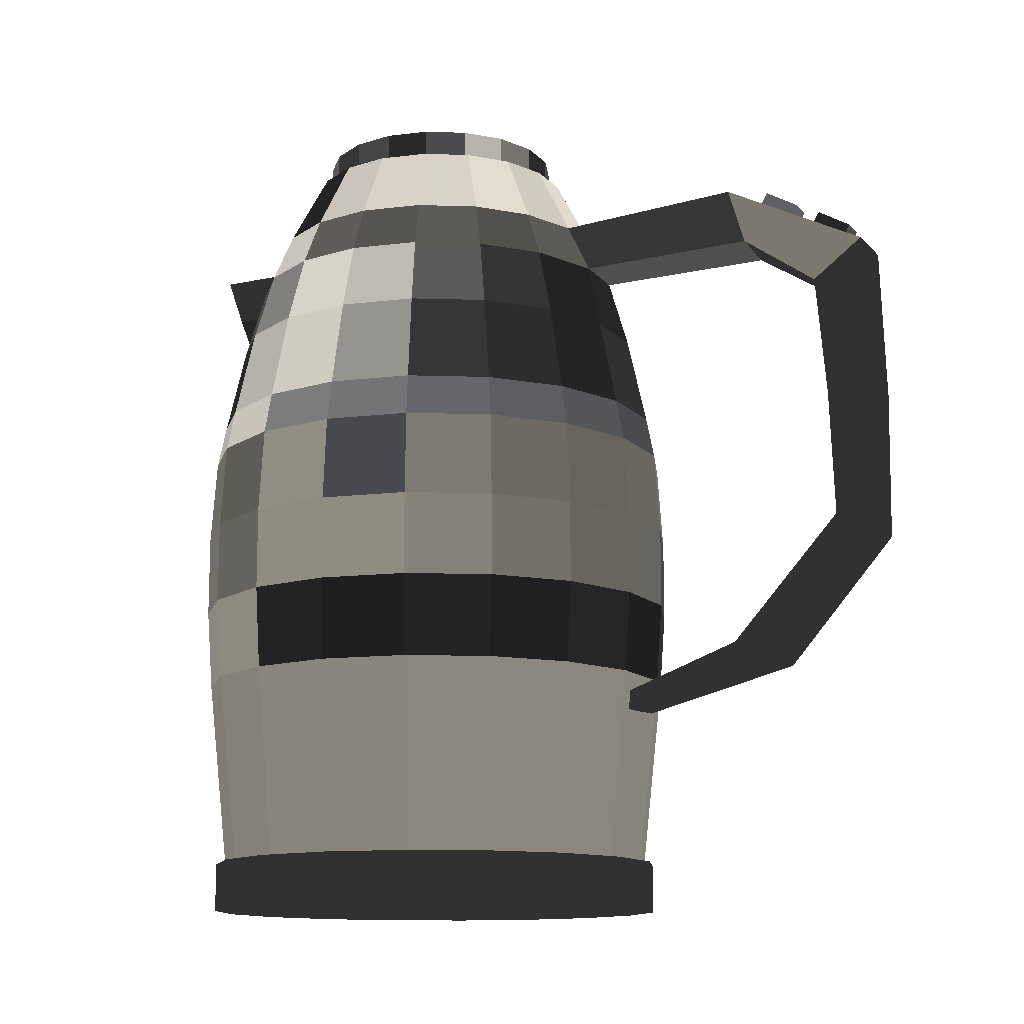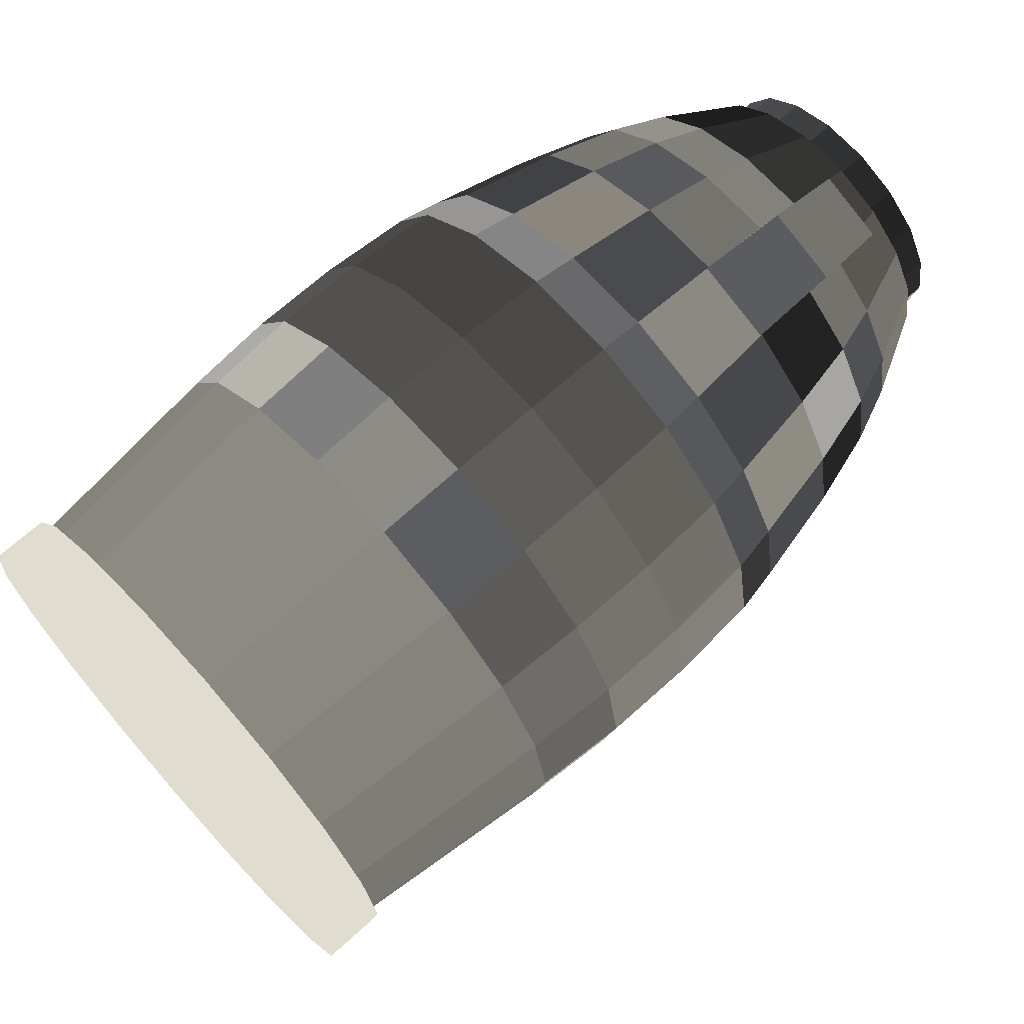
<metadata>
{"format":"obj","ext":"obj","renderer":"f3d","projection":"perspective","resolution":1024,"background":"white","views":[{"elev":-12.7,"azim":135.9,"up":"+Y"},{"elev":69.4,"azim":48.0,"up":"+Z"}]}
</metadata>
<code>
v  -7.866e+05 3.029e+05 -5.551e+04
v  -7.914e+05 2.947e+05 -6.881e+04
v  -7.808e+05 2.947e+05 -7.269e+04
v  -7.759e+05 3.029e+05 -5.938e+04
v  -7.881e+05 3.107e+05 -5.972e+04
v  -7.775e+05 3.107e+05 -6.36e+04
v  -7.823e+05 3.024e+05 -7.69e+04
v  -7.93e+05 3.024e+05 -7.302e+04
g Box003
f -8 -7 -6 -5
f -4 -3 -2 -1
f -8 -5 -3 -4
f -5 -6 -2 -3
f -6 -7 -1 -2
f -7 -8 -4 -1
v  -7.781e+05 3.162e+05 -3.245e+04
v  -7.83e+05 3.08e+05 -4.575e+04
v  -7.723e+05 3.08e+05 -4.963e+04
v  -7.675e+05 3.162e+05 -3.633e+04
v  -7.797e+05 3.239e+05 -3.666e+04
v  -7.69e+05 3.239e+05 -4.054e+04
v  -7.739e+05 3.157e+05 -5.384e+04
v  -7.845e+05 3.157e+05 -4.996e+04
g Box004
f -8 -7 -6 -5
f -4 -3 -2 -1
f -8 -5 -3 -4
f -5 -6 -2 -3
f -6 -7 -1 -2
f -7 -8 -4 -1
v  -6.262e+05 1.602e+04 9.433e+04
v  -6.173e+05 1.046e+05 9.108e+04
v  -6.108e+05 1.046e+05 1.278e+05
v  -6.203e+05 1.602e+04 1.278e+05
v  -6.432e+05 1.602e+04 6.488e+04
v  -6.36e+05 1.046e+05 5.878e+04
v  -6.693e+05 1.602e+04 4.302e+04
v  -6.645e+05 1.046e+05 3.481e+04
v  -7.012e+05 1.602e+04 3.139e+04
v  -6.996e+05 1.046e+05 2.205e+04
v  -7.352e+05 1.602e+04 3.139e+04
v  -7.369e+05 1.046e+05 2.205e+04
v  -7.672e+05 1.602e+04 4.302e+04
v  -7.719e+05 1.046e+05 3.481e+04
v  -7.932e+05 1.602e+04 6.488e+04
v  -8.005e+05 1.046e+05 5.878e+04
v  -8.102e+05 1.602e+04 9.433e+04
v  -8.191e+05 1.046e+05 9.108e+04
v  -8.161e+05 1.602e+04 1.278e+05
v  -8.256e+05 1.046e+05 1.278e+05
v  -8.102e+05 1.602e+04 1.613e+05
v  -8.191e+05 1.046e+05 1.645e+05
v  -7.932e+05 1.602e+04 1.907e+05
v  -8.005e+05 1.046e+05 1.968e+05
v  -7.672e+05 1.602e+04 2.126e+05
v  -7.719e+05 1.046e+05 2.208e+05
v  -7.352e+05 1.602e+04 2.242e+05
v  -7.369e+05 1.046e+05 2.336e+05
v  -7.012e+05 1.602e+04 2.242e+05
v  -6.996e+05 1.046e+05 2.336e+05
v  -6.693e+05 1.602e+04 2.126e+05
v  -6.645e+05 1.046e+05 2.208e+05
v  -6.432e+05 1.602e+04 1.907e+05
v  -6.36e+05 1.046e+05 1.968e+05
v  -6.262e+05 1.602e+04 1.613e+05
v  -6.173e+05 1.046e+05 1.645e+05
v  -6.671e+05 3.672e+05 1.092e+05
v  -6.766e+05 3.672e+05 9.288e+04
v  -6.91e+05 3.672e+05 8.075e+04
v  -6.671e+05 3.672e+05 1.464e+05
v  -7.088e+05 3.672e+05 7.429e+04
v  -7.277e+05 3.672e+05 7.429e+04
v  -7.599e+05 3.672e+05 9.288e+04
v  -7.454e+05 3.672e+05 8.075e+04
v  -7.693e+05 3.672e+05 1.092e+05
v  -7.726e+05 3.672e+05 1.278e+05
v  -7.599e+05 3.672e+05 1.627e+05
v  -7.693e+05 3.672e+05 1.464e+05
v  -7.454e+05 3.672e+05 1.749e+05
v  -7.277e+05 3.672e+05 1.813e+05
v  -6.91e+05 3.672e+05 1.749e+05
v  -7.088e+05 3.672e+05 1.813e+05
v  -6.766e+05 3.672e+05 1.627e+05
v  -6.639e+05 3.672e+05 1.278e+05
v  -6.206e+05 2.311e+05 9.229e+04
v  -6.143e+05 2.311e+05 1.278e+05
v  -6.107e+05 2.129e+05 1.278e+05
v  -6.172e+05 2.129e+05 9.105e+04
v  -6.386e+05 2.311e+05 6.105e+04
v  -6.359e+05 2.129e+05 5.871e+04
v  -6.663e+05 2.311e+05 3.786e+04
v  -6.645e+05 2.129e+05 3.471e+04
v  -7.002e+05 2.311e+05 2.552e+04
v  -6.996e+05 2.129e+05 2.194e+04
v  -7.363e+05 2.311e+05 2.552e+04
v  -7.369e+05 2.129e+05 2.194e+04
v  -7.702e+05 2.311e+05 3.786e+04
v  -7.72e+05 2.129e+05 3.471e+04
v  -7.978e+05 2.311e+05 6.105e+04
v  -8.006e+05 2.129e+05 5.871e+04
v  -8.158e+05 2.311e+05 9.229e+04
v  -8.192e+05 2.129e+05 9.105e+04
v  -8.221e+05 2.311e+05 1.278e+05
v  -8.257e+05 2.129e+05 1.278e+05
v  -8.158e+05 2.311e+05 1.633e+05
v  -8.192e+05 2.129e+05 1.646e+05
v  -7.978e+05 2.311e+05 1.946e+05
v  -8.006e+05 2.129e+05 1.969e+05
v  -7.702e+05 2.311e+05 2.178e+05
v  -7.72e+05 2.129e+05 2.209e+05
v  -7.363e+05 2.311e+05 2.301e+05
v  -7.369e+05 2.129e+05 2.337e+05
v  -7.002e+05 2.311e+05 2.301e+05
v  -6.996e+05 2.129e+05 2.337e+05
v  -6.663e+05 2.311e+05 2.178e+05
v  -6.645e+05 2.129e+05 2.209e+05
v  -6.386e+05 2.311e+05 1.946e+05
v  -6.359e+05 2.129e+05 1.969e+05
v  -6.206e+05 2.311e+05 1.633e+05
v  -6.172e+05 2.129e+05 1.646e+05
v  -6.408e+05 3.213e+05 1.278e+05
v  -6.454e+05 3.213e+05 1.013e+05
v  -6.616e+05 3.535e+05 1.072e+05
v  -6.579e+05 3.535e+05 1.278e+05
v  -6.589e+05 3.213e+05 7.803e+04
v  -6.72e+05 3.535e+05 8.905e+04
v  -6.795e+05 3.213e+05 6.074e+04
v  -6.881e+05 3.535e+05 7.559e+04
v  -7.048e+05 3.213e+05 5.154e+04
v  -7.077e+05 3.535e+05 6.843e+04
v  -7.317e+05 3.213e+05 5.154e+04
v  -7.287e+05 3.535e+05 6.843e+04
v  -7.569e+05 3.213e+05 6.074e+04
v  -7.484e+05 3.535e+05 7.559e+04
v  -7.776e+05 3.213e+05 7.803e+04
v  -7.644e+05 3.535e+05 8.905e+04
v  -7.91e+05 3.213e+05 1.013e+05
v  -7.749e+05 3.535e+05 1.072e+05
v  -7.957e+05 3.213e+05 1.278e+05
v  -7.785e+05 3.535e+05 1.278e+05
v  -7.91e+05 3.213e+05 1.543e+05
v  -7.749e+05 3.535e+05 1.484e+05
v  -7.776e+05 3.213e+05 1.776e+05
v  -7.644e+05 3.535e+05 1.666e+05
v  -7.569e+05 3.213e+05 1.949e+05
v  -7.484e+05 3.535e+05 1.8e+05
v  -7.317e+05 3.213e+05 2.041e+05
v  -7.287e+05 3.535e+05 1.872e+05
v  -7.048e+05 3.213e+05 2.041e+05
v  -7.077e+05 3.535e+05 1.872e+05
v  -6.795e+05 3.213e+05 1.949e+05
v  -6.881e+05 3.535e+05 1.8e+05
v  -6.589e+05 3.213e+05 1.776e+05
v  -6.72e+05 3.535e+05 1.666e+05
v  -6.454e+05 3.213e+05 1.543e+05
v  -6.616e+05 3.535e+05 1.484e+05
v  -6.083e+05 1.402e+05 1.278e+05
v  -6.149e+05 1.402e+05 9.022e+04
v  -6.34e+05 1.402e+05 5.715e+04
v  -6.633e+05 1.402e+05 3.262e+04
v  -6.991e+05 1.402e+05 1.956e+04
v  -7.373e+05 1.402e+05 1.956e+04
v  -7.732e+05 1.402e+05 3.262e+04
v  -8.024e+05 1.402e+05 5.715e+04
v  -8.215e+05 1.402e+05 9.022e+04
v  -8.281e+05 1.402e+05 1.278e+05
v  -8.215e+05 1.402e+05 1.654e+05
v  -8.024e+05 1.402e+05 1.985e+05
v  -7.732e+05 1.402e+05 2.23e+05
v  -7.373e+05 1.402e+05 2.361e+05
v  -6.991e+05 1.402e+05 2.361e+05
v  -6.633e+05 1.402e+05 2.23e+05
v  -6.34e+05 1.402e+05 1.985e+05
v  -6.149e+05 1.402e+05 1.654e+05
v  -6.083e+05 1.763e+05 1.278e+05
v  -6.149e+05 1.763e+05 9.02e+04
v  -6.34e+05 1.763e+05 5.713e+04
v  -6.632e+05 1.763e+05 3.258e+04
v  -6.991e+05 1.763e+05 1.952e+04
v  -7.373e+05 1.763e+05 1.952e+04
v  -7.732e+05 1.763e+05 3.258e+04
v  -8.025e+05 1.763e+05 5.713e+04
v  -8.216e+05 1.763e+05 9.02e+04
v  -8.282e+05 1.763e+05 1.278e+05
v  -8.216e+05 1.763e+05 1.654e+05
v  -8.025e+05 1.763e+05 1.985e+05
v  -7.732e+05 1.763e+05 2.23e+05
v  -7.373e+05 1.763e+05 2.361e+05
v  -6.991e+05 1.763e+05 2.361e+05
v  -6.632e+05 1.763e+05 2.23e+05
v  -6.34e+05 1.763e+05 1.985e+05
v  -6.149e+05 1.763e+05 1.654e+05
v  -6.37e+05 2.999e+05 9.826e+04
v  -6.318e+05 2.999e+05 1.278e+05
v  -6.52e+05 2.999e+05 7.227e+04
v  -6.75e+05 2.999e+05 5.298e+04
v  -7.032e+05 2.999e+05 4.271e+04
v  -7.365e+05 2.999e+05 4.271e+04
v  -7.575e+05 8.354e+04 7.351e+04
v  -7.625e+05 8.471e+04 5.239e+04
v  -7.382e+05 8.374e+04 4.217e+04
v  -7.303e+05 8.246e+04 6.212e+04
v  -7.844e+05 2.999e+05 7.227e+04
v  -7.614e+05 2.999e+05 5.298e+04
v  -7.994e+05 2.999e+05 9.826e+04
v  -8.046e+05 2.999e+05 1.278e+05
v  -7.994e+05 2.999e+05 1.574e+05
v  -7.844e+05 2.999e+05 1.834e+05
v  -7.614e+05 2.999e+05 2.027e+05
v  -7.332e+05 2.999e+05 2.129e+05
v  -7.032e+05 2.999e+05 2.129e+05
v  -6.68e+05 2.996e+05 2.237e+05
v  -6.666e+05 3.214e+05 2.328e+05
v  -6.919e+05 3.214e+05 2.42e+05
v  -6.962e+05 2.996e+05 2.34e+05
v  -6.52e+05 2.999e+05 1.834e+05
v  -6.75e+05 2.999e+05 2.027e+05
v  -6.37e+05 2.999e+05 1.574e+05
v  -6.287e+05 2.699e+05 9.525e+04
v  -6.23e+05 2.699e+05 1.278e+05
v  -6.453e+05 2.699e+05 6.661e+04
v  -6.706e+05 2.699e+05 4.535e+04
v  -7.017e+05 2.699e+05 3.404e+04
v  -7.348e+05 2.699e+05 3.404e+04
v  -7.658e+05 2.699e+05 4.535e+04
v  -7.912e+05 2.699e+05 6.661e+04
v  -8.077e+05 2.699e+05 9.525e+04
v  -8.134e+05 2.699e+05 1.278e+05
v  -8.077e+05 2.699e+05 1.604e+05
v  -7.912e+05 2.699e+05 1.89e+05
v  -7.658e+05 2.699e+05 2.103e+05
v  -7.348e+05 2.699e+05 2.216e+05
v  -7.017e+05 2.699e+05 2.216e+05
v  -6.706e+05 2.691e+05 2.106e+05
v  -7.017e+05 2.691e+05 2.219e+05
v  -6.706e+05 2.699e+05 2.103e+05
v  -6.453e+05 2.699e+05 1.89e+05
v  -6.287e+05 2.699e+05 1.604e+05
v  -6.671e+05 3.535e+05 1.092e+05
v  -6.639e+05 3.535e+05 1.278e+05
v  -6.766e+05 3.535e+05 9.288e+04
v  -6.91e+05 3.535e+05 8.075e+04
v  -7.088e+05 3.535e+05 7.429e+04
v  -7.277e+05 3.535e+05 7.429e+04
v  -7.454e+05 3.535e+05 8.075e+04
v  -7.599e+05 3.535e+05 9.288e+04
v  -7.693e+05 3.535e+05 1.092e+05
v  -7.726e+05 3.535e+05 1.278e+05
v  -7.693e+05 3.535e+05 1.464e+05
v  -7.599e+05 3.535e+05 1.627e+05
v  -7.454e+05 3.535e+05 1.749e+05
v  -7.277e+05 3.535e+05 1.813e+05
v  -7.088e+05 3.535e+05 1.813e+05
v  -6.91e+05 3.535e+05 1.749e+05
v  -6.766e+05 3.535e+05 1.627e+05
v  -6.671e+05 3.535e+05 1.464e+05
v  -7.579e+05 3.254e+05 -2.656e+04
v  -7.832e+05 3.256e+05 -1.739e+04
v  -7.611e+05 3.005e+05 -3.314e+04
v  -7.854e+05 2.996e+05 -2.291e+04
v  -7.78e+05 2.929e+05 -8.612e+04
v  -8.041e+05 2.933e+05 -7.631e+04
v  -7.703e+05 2.764e+05 -6.534e+04
v  -7.972e+05 2.757e+05 -5.81e+04
v  -7.807e+05 2.25e+05 -8.895e+04
v  -8.047e+05 2.259e+05 -7.873e+04
v  -7.729e+05 2.237e+05 -6.9e+04
v  -7.986e+05 2.247e+05 -5.761e+04
v  -7.81e+05 1.611e+05 -8.829e+04
v  -8.051e+05 1.611e+05 -7.738e+04
v  -7.744e+05 1.683e+05 -7.042e+04
v  -7.983e+05 1.689e+05 -5.825e+04
v  -7.648e+05 1.071e+05 -4.179e+04
v  -7.898e+05 1.064e+05 -3.15e+04
v  -7.586e+05 1.147e+05 -2.412e+04
v  -7.855e+05 1.173e+05 -1.381e+04
g Cylinder003
f -246 -245 -244 -243
f -242 -241 -245 -246
f -240 -239 -241 -242
f -238 -237 -239 -240
f -236 -235 -237 -238
f -234 -233 -235 -236
f -232 -231 -233 -234
f -230 -229 -231 -232
f -228 -227 -229 -230
f -226 -225 -227 -228
f -224 -223 -225 -226
f -222 -221 -223 -224
f -220 -219 -221 -222
f -218 -217 -219 -220
f -216 -215 -217 -218
f -214 -213 -215 -216
f -212 -211 -213 -214
f -243 -244 -211 -212
f -214 -216 -218 -243
f -218 -220 -222 -226
f -222 -224 -226
f -226 -228 -230 -234
f -230 -232 -234
f -234 -236 -238 -242
f -238 -240 -242
f -226 -234 -242 -218
f -242 -246 -243 -218
f -212 -214 -243
f -210 -209 -208 -207
f -208 -206 -205 -204
f -205 -203 -204
f -204 -202 -201 -200
f -201 -199 -200
f -200 -198 -197 -196
f -197 -195 -196
f -204 -200 -196 -208
f -196 -194 -207 -208
f -193 -210 -207
f -192 -191 -190 -189
f -188 -192 -189 -187
f -186 -188 -187 -185
f -184 -186 -185 -183
f -182 -184 -183 -181
f -180 -182 -181 -179
f -178 -180 -179 -177
f -176 -178 -177 -175
f -174 -176 -175 -173
f -172 -174 -173 -171
f -170 -172 -171 -169
f -168 -170 -169 -167
f -166 -168 -167 -165
f -164 -166 -165 -163
f -162 -164 -163 -161
f -160 -162 -161 -159
f -158 -160 -159 -157
f -191 -158 -157 -190
f -156 -155 -154 -153
f -155 -152 -151 -154
f -152 -150 -149 -151
f -150 -148 -147 -149
f -148 -146 -145 -147
f -146 -144 -143 -145
f -144 -142 -141 -143
f -142 -140 -139 -141
f -140 -138 -137 -139
f -138 -136 -135 -137
f -136 -134 -133 -135
f -134 -132 -131 -133
f -132 -130 -129 -131
f -130 -128 -127 -129
f -128 -126 -125 -127
f -126 -124 -123 -125
f -124 -122 -121 -123
f -122 -156 -153 -121
f -120 -244 -245 -119
f -119 -245 -241 -118
f -118 -241 -239 -117
f -117 -239 -237 -116
f -116 -237 -235 -115
f -115 -235 -233 -114
f -114 -233 -231 -113
f -113 -231 -229 -112
f -112 -229 -227 -111
f -111 -227 -225 -110
f -110 -225 -223 -109
f -109 -223 -221 -108
f -108 -221 -219 -107
f -107 -219 -217 -106
f -106 -217 -215 -105
f -105 -215 -213 -104
f -104 -213 -211 -103
f -103 -211 -244 -120
f -102 -120 -119 -101
f -190 -102 -101 -189
f -101 -119 -118 -100
f -189 -101 -100 -187
f -100 -118 -117 -99
f -187 -100 -99 -185
f -99 -117 -116 -98
f -185 -99 -98 -183
f -98 -116 -115 -97
f -183 -98 -97 -181
f -97 -115 -114 -96
f -181 -97 -96 -179
f -96 -114 -113 -95
f -179 -96 -95 -177
f -95 -113 -112 -94
f -177 -95 -94 -175
f -94 -112 -111 -93
f -175 -94 -93 -173
f -93 -111 -110 -92
f -173 -93 -92 -171
f -92 -110 -109 -91
f -171 -92 -91 -169
f -91 -109 -108 -90
f -169 -91 -90 -167
f -90 -108 -107 -89
f -167 -90 -89 -165
f -89 -107 -106 -88
f -165 -89 -88 -163
f -88 -106 -105 -87
f -163 -88 -87 -161
f -87 -105 -104 -86
f -161 -87 -86 -159
f -86 -104 -103 -85
f -159 -86 -85 -157
f -85 -103 -120 -102
f -157 -85 -102 -190
f -84 -155 -156 -83
f -82 -152 -155 -84
f -81 -150 -152 -82
f -80 -148 -150 -81
f -79 -146 -148 -80
f -78 -77 -76 -75
f -74 -142 -144 -73
f -72 -140 -142 -74
f -71 -138 -140 -72
f -70 -136 -138 -71
f -69 -134 -136 -70
f -68 -132 -134 -69
f -67 -130 -132 -68
f -66 -128 -130 -67
f -65 -64 -63 -62
f -61 -124 -126 -60
f -59 -122 -124 -61
f -83 -156 -122 -59
f -58 -84 -83 -57
f -192 -58 -57 -191
f -56 -82 -84 -58
f -188 -56 -58 -192
f -55 -81 -82 -56
f -186 -55 -56 -188
f -54 -80 -81 -55
f -184 -54 -55 -186
f -53 -79 -80 -54
f -182 -53 -54 -184
f -52 -73 -79 -53
f -180 -52 -53 -182
f -51 -74 -73 -52
f -178 -51 -52 -180
f -50 -72 -74 -51
f -176 -50 -51 -178
f -49 -71 -72 -50
f -174 -49 -50 -176
f -48 -70 -71 -49
f -172 -48 -49 -174
f -47 -69 -70 -48
f -170 -47 -48 -172
f -46 -68 -69 -47
f -168 -46 -47 -170
f -45 -67 -68 -46
f -166 -45 -46 -168
f -44 -66 -67 -45
f -164 -44 -45 -166
f -43 -65 -62 -42
f -162 -41 -44 -164
f -40 -61 -60 -41
f -160 -40 -41 -162
f -39 -59 -61 -40
f -158 -39 -40 -160
f -57 -83 -59 -39
f -191 -57 -39 -158
f -153 -154 -38 -37
f -154 -151 -36 -38
f -151 -149 -35 -36
f -149 -147 -34 -35
f -147 -145 -33 -34
f -145 -143 -32 -33
f -143 -141 -31 -32
f -141 -139 -30 -31
f -139 -137 -29 -30
f -137 -135 -28 -29
f -135 -133 -27 -28
f -133 -131 -26 -27
f -131 -129 -25 -26
f -129 -127 -24 -25
f -127 -125 -23 -24
f -125 -123 -22 -23
f -123 -121 -21 -22
f -121 -153 -37 -21
f -37 -38 -210 -193
f -38 -36 -209 -210
f -36 -35 -208 -209
f -35 -34 -206 -208
f -34 -33 -205 -206
f -33 -32 -203 -205
f -32 -31 -204 -203
f -31 -30 -202 -204
f -30 -29 -201 -202
f -29 -28 -199 -201
f -28 -27 -200 -199
f -27 -26 -198 -200
f -26 -25 -197 -198
f -25 -24 -195 -197
f -24 -23 -196 -195
f -23 -22 -194 -196
f -22 -21 -207 -194
f -21 -37 -193 -207
f -126 -128 -63 -64
f -128 -66 -62 -63
f -62 -66 -44 -42
f -44 -41 -43 -42
f -43 -41 -60 -65
f -60 -126 -64 -65
f -144 -146 -20 -19
f -146 -79 -18 -20
f -79 -73 -17 -18
f -73 -144 -19 -17
f -19 -20 -16 -15
f -16 -20 -18 -14
f -18 -17 -13 -14
f -17 -19 -15 -13
f -15 -16 -12 -11
f -16 -14 -10 -12
f -14 -13 -9 -10
f -13 -15 -11 -9
f -11 -12 -8 -7
f -12 -10 -6 -8
f -10 -9 -5 -6
f -9 -11 -7 -5
f -7 -8 -4 -3
f -6 -2 -4 -8
f -5 -1 -2 -6
f -5 -7 -3 -1
f -76 -77 -3 -4
f -2 -75 -76 -4
f -1 -78 -75 -2
f -77 -78 -1 -3
v  -6.156e+05 165.8 1.278e+05
v  -6.218e+05 165.8 9.271e+04
v  -6.218e+05 2.162e+04 9.271e+04
v  -6.156e+05 2.162e+04 1.278e+05
v  -6.396e+05 165.8 6.184e+04
v  -6.396e+05 2.162e+04 6.184e+04
v  -6.669e+05 165.8 3.892e+04
v  -6.669e+05 2.162e+04 3.892e+04
v  -7.004e+05 165.8 2.673e+04
v  -7.004e+05 2.162e+04 2.673e+04
v  -7.36e+05 165.8 2.673e+04
v  -7.36e+05 2.162e+04 2.673e+04
v  -7.695e+05 165.8 3.892e+04
v  -7.695e+05 2.162e+04 3.892e+04
v  -7.969e+05 165.8 6.184e+04
v  -7.969e+05 2.162e+04 6.184e+04
v  -8.147e+05 165.8 9.271e+04
v  -8.147e+05 2.162e+04 9.271e+04
v  -8.209e+05 165.8 1.278e+05
v  -8.209e+05 2.162e+04 1.278e+05
v  -8.147e+05 165.8 1.629e+05
v  -8.147e+05 2.162e+04 1.629e+05
v  -7.969e+05 165.8 1.938e+05
v  -7.969e+05 2.162e+04 1.938e+05
v  -7.695e+05 165.8 2.167e+05
v  -7.695e+05 2.162e+04 2.167e+05
v  -7.36e+05 165.8 2.289e+05
v  -7.36e+05 2.162e+04 2.289e+05
v  -7.004e+05 165.8 2.289e+05
v  -7.004e+05 2.162e+04 2.289e+05
v  -6.669e+05 165.8 2.167e+05
v  -6.669e+05 2.162e+04 2.167e+05
v  -6.396e+05 165.8 1.938e+05
v  -6.396e+05 2.162e+04 1.938e+05
v  -6.218e+05 165.8 1.629e+05
v  -6.218e+05 2.162e+04 1.629e+05
g Cylinder004
f -36 -35 -34 -33
f -35 -32 -31 -34
f -32 -30 -29 -31
f -30 -28 -27 -29
f -28 -26 -25 -27
f -26 -24 -23 -25
f -24 -22 -21 -23
f -22 -20 -19 -21
f -20 -18 -17 -19
f -18 -16 -15 -17
f -16 -14 -13 -15
f -14 -12 -11 -13
f -12 -10 -9 -11
f -10 -8 -7 -9
f -8 -6 -5 -7
f -6 -4 -3 -5
f -4 -2 -1 -3
f -2 -36 -33 -1
f -4 -6 -8 -36
f -8 -10 -12 -16
f -12 -14 -16
f -16 -18 -20 -24
f -20 -22 -24
f -24 -26 -28 -32
f -28 -30 -32
f -16 -24 -32 -8
f -32 -35 -36 -8
f -2 -4 -36
f -34 -31 -29 -1
f -29 -27 -25 -21
f -25 -23 -21
f -21 -19 -17 -13
f -17 -15 -13
f -13 -11 -9 -5
f -9 -7 -5
f -21 -13 -5 -29
f -5 -3 -1 -29
f -33 -34 -1

</code>
